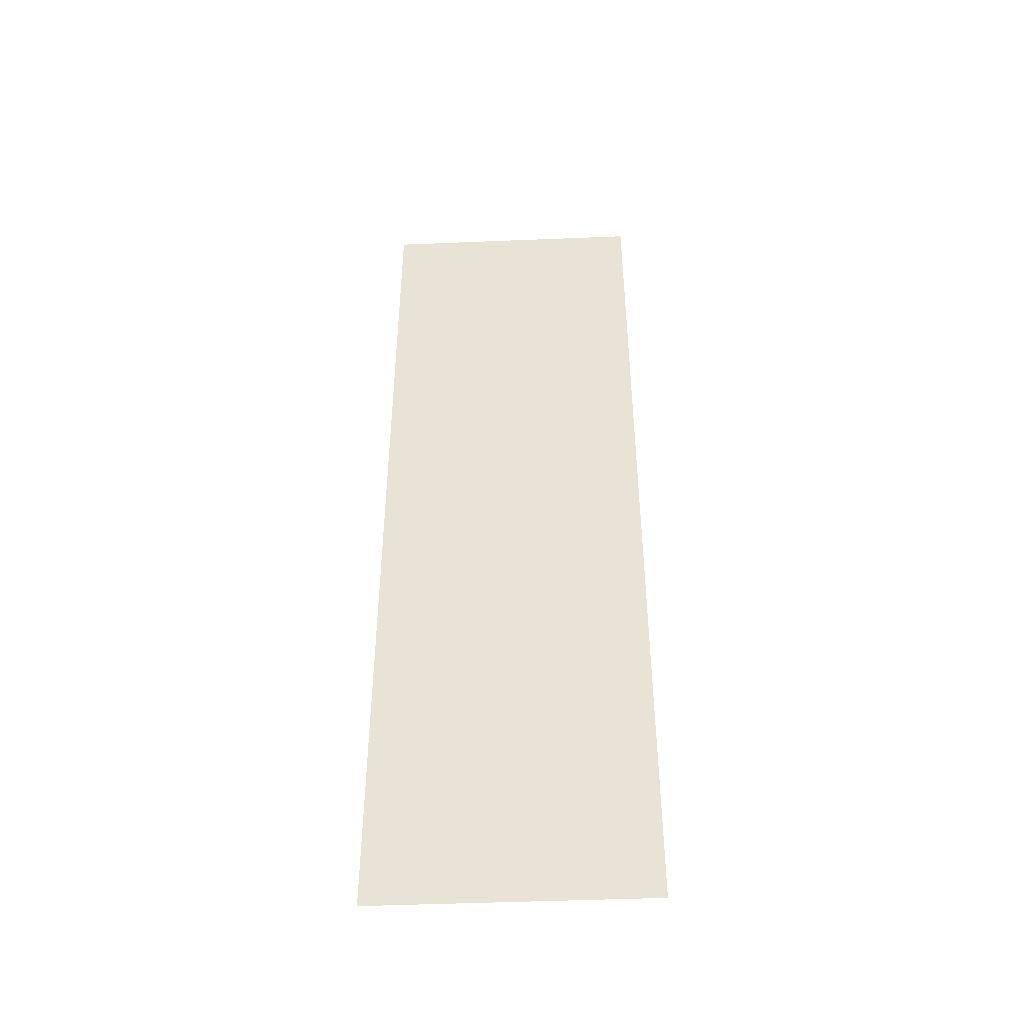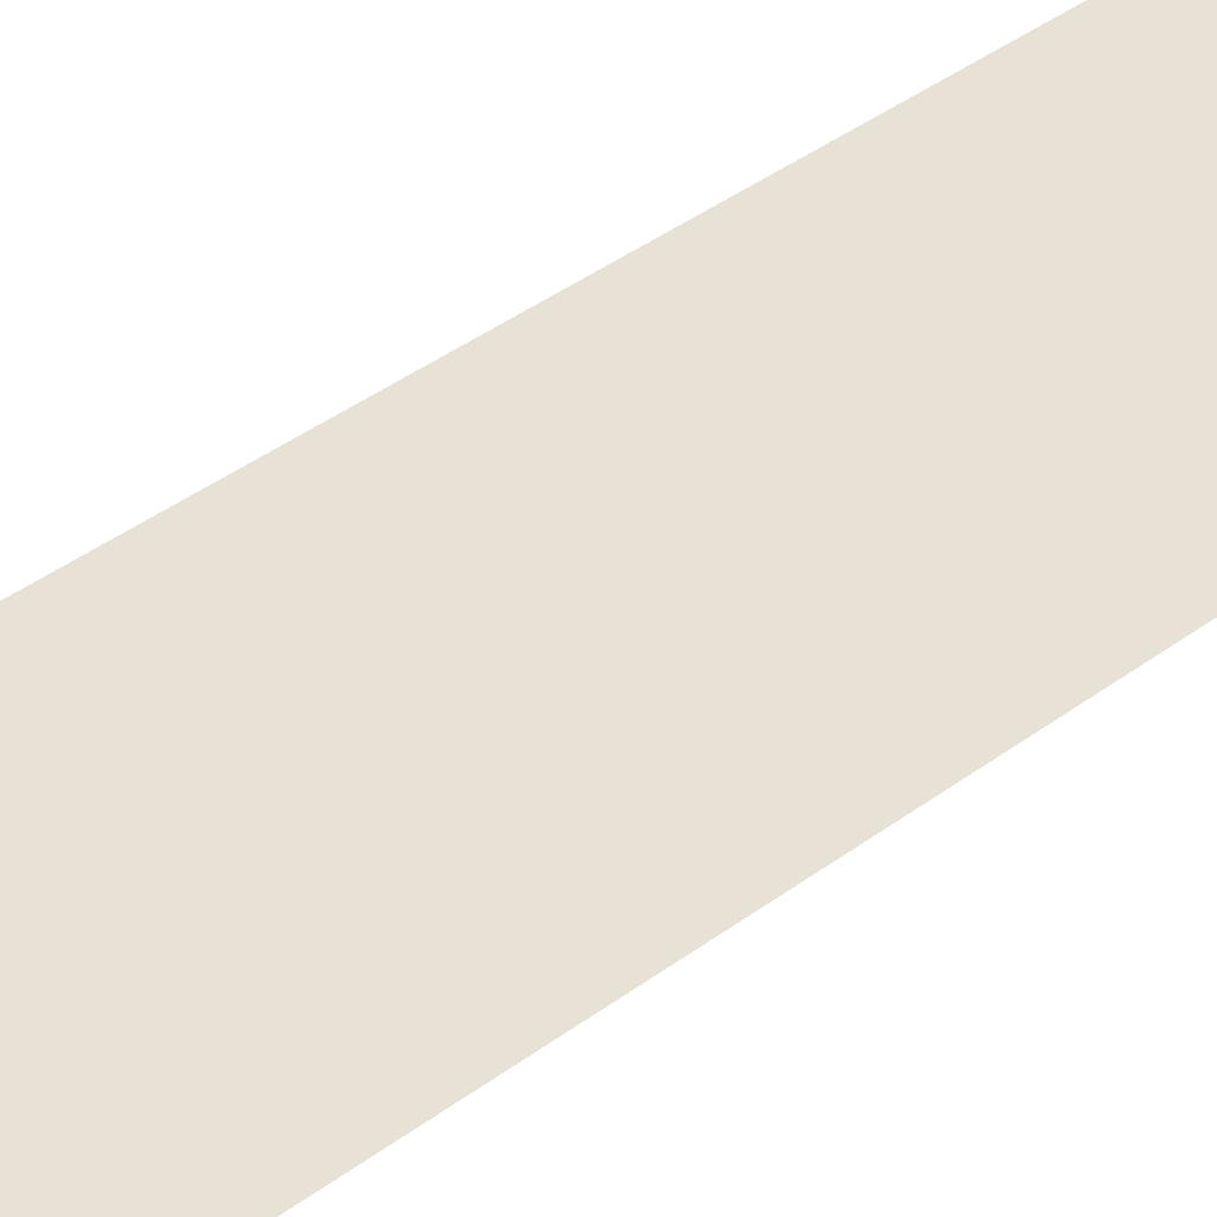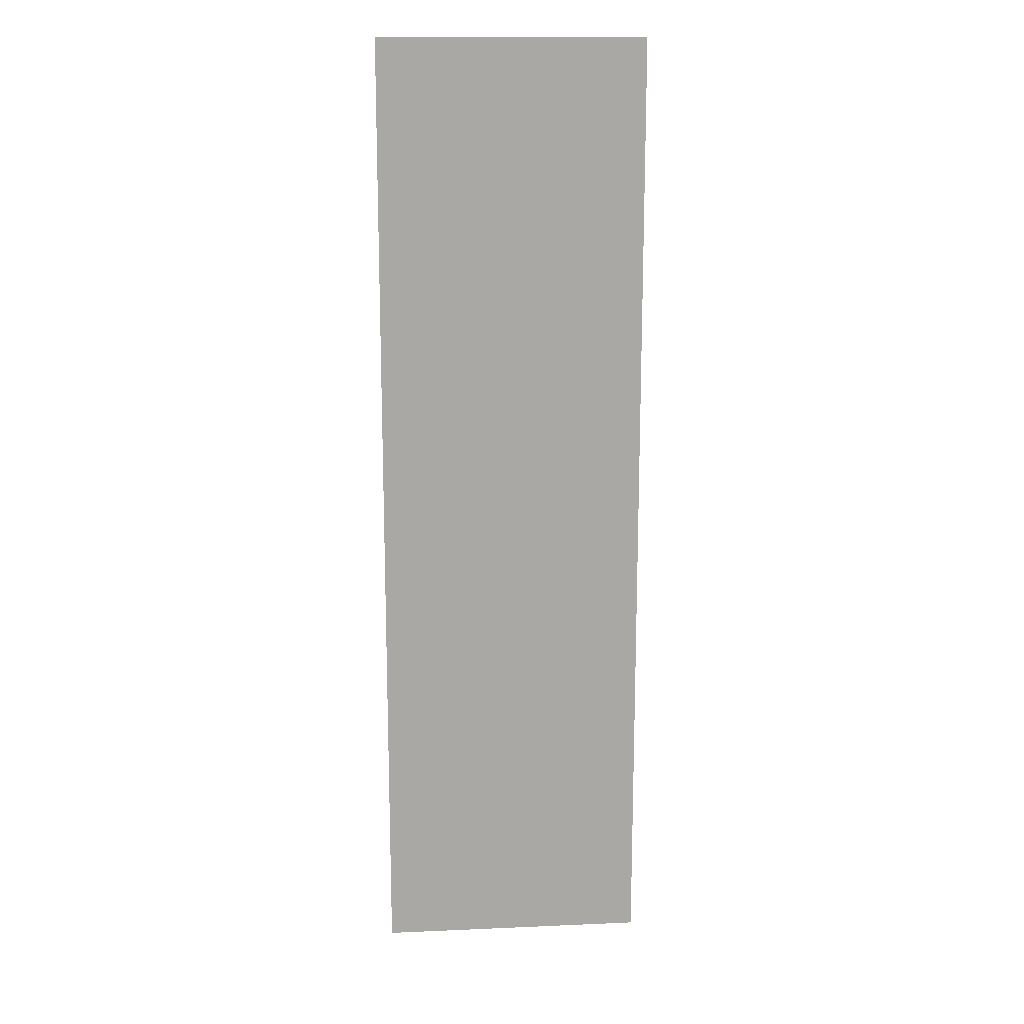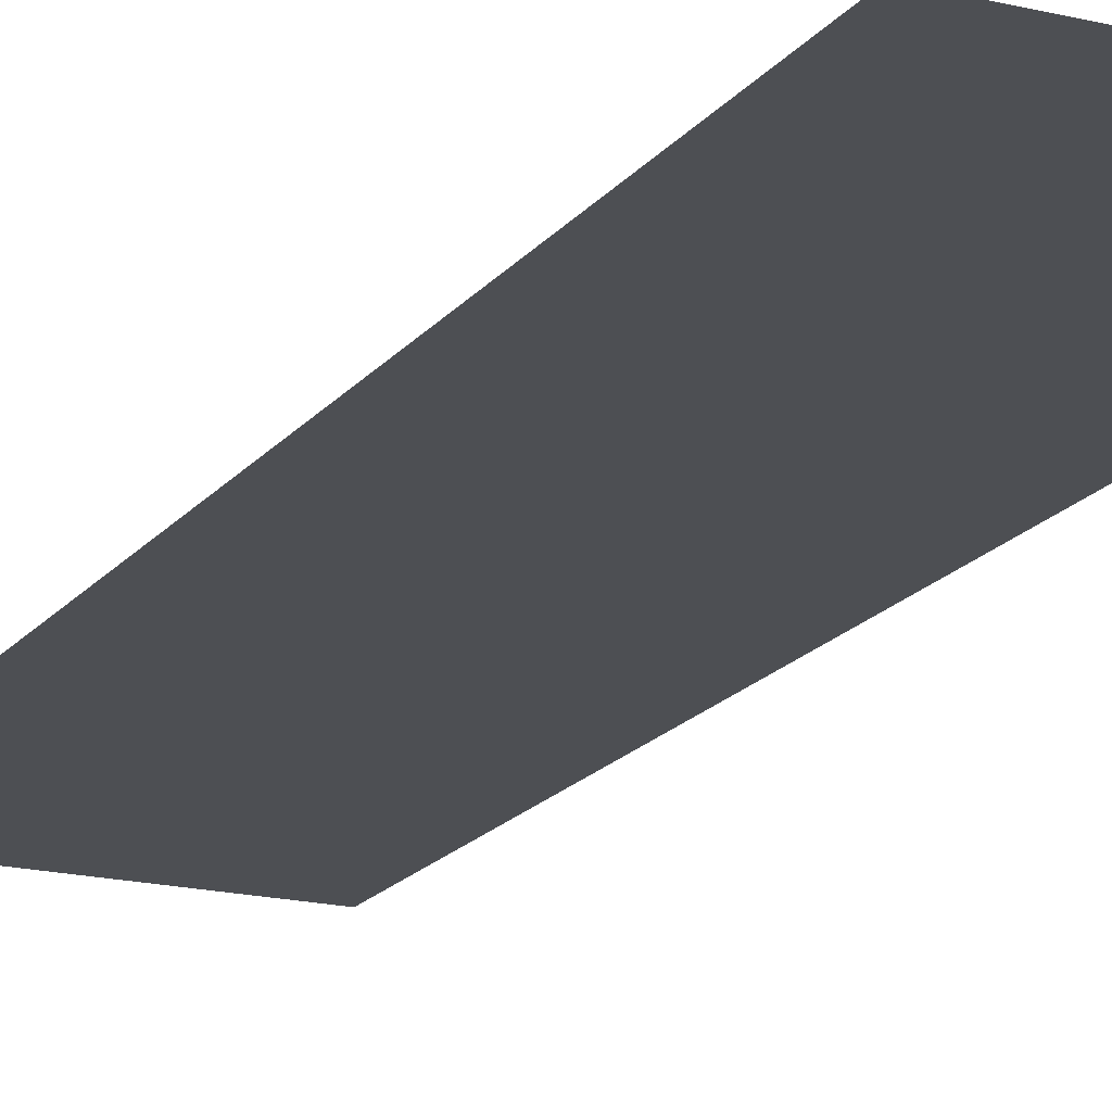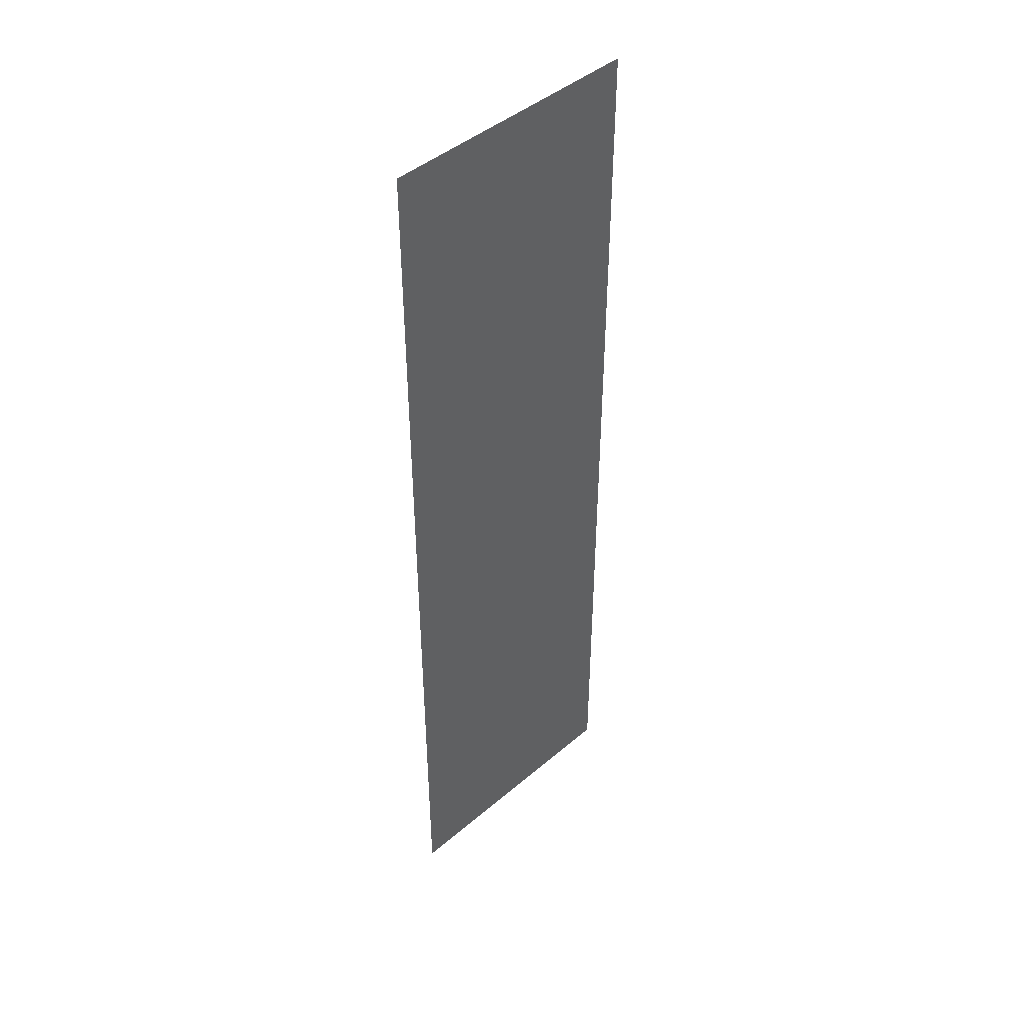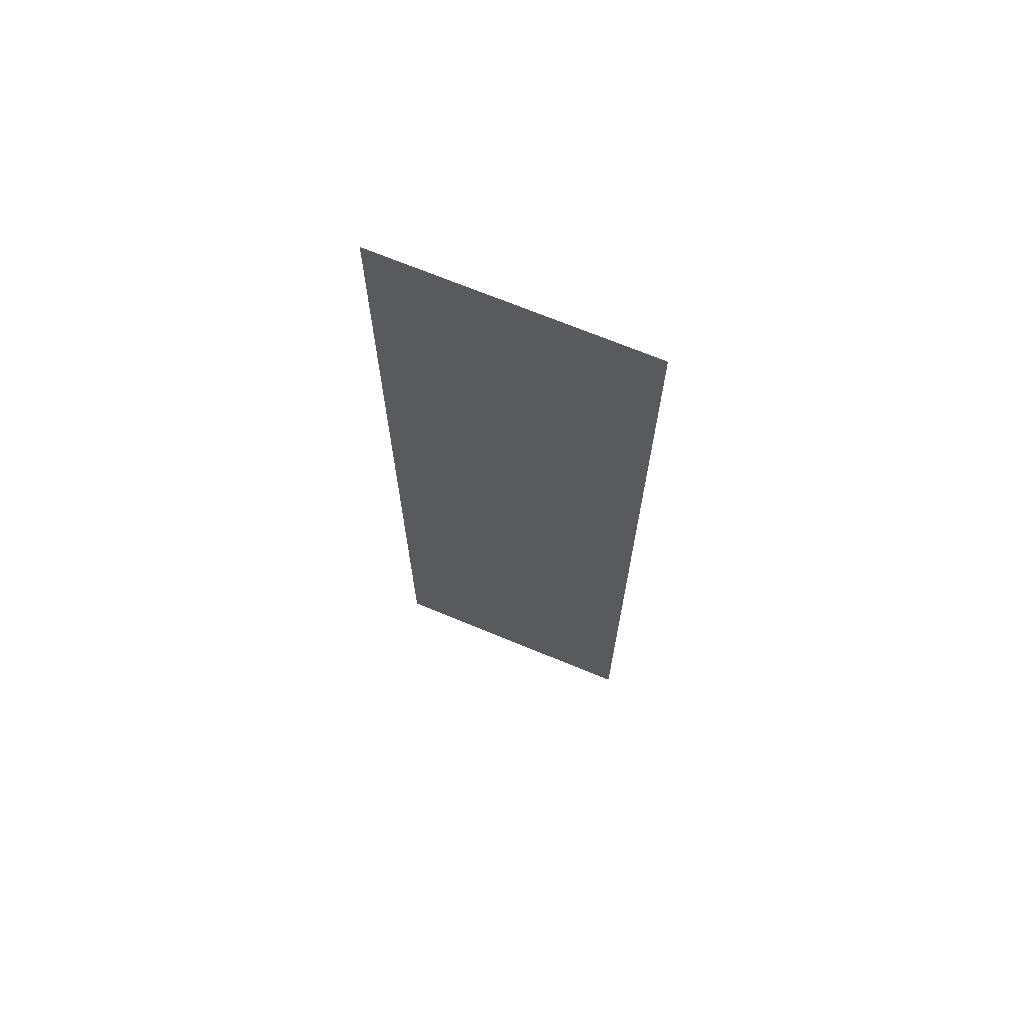
<metadata>
{"format":"obj","ext":"obj","renderer":"f3d","projection":"perspective","resolution":1024,"background":"white","views":[{"elev":-45.9,"azim":-177.3,"up":"+Z"},{"elev":40.3,"azim":47.5,"up":"+Y"},{"elev":15.5,"azim":174.8,"up":"+Z"},{"elev":-18.0,"azim":-25.6,"up":"+Y"},{"elev":44.8,"azim":135.4,"up":"+Z"},{"elev":69.7,"azim":22.5,"up":"+Z"}]}
</metadata>
<code>
o Plane
v 12.5 -3.1e-05 45
v -12.5 3.1e-05 -45
v -12.5 -3.1e-05 45
v 12.5 3.1e-05 -45
f 1 2 3
f 1 4 2

</code>
